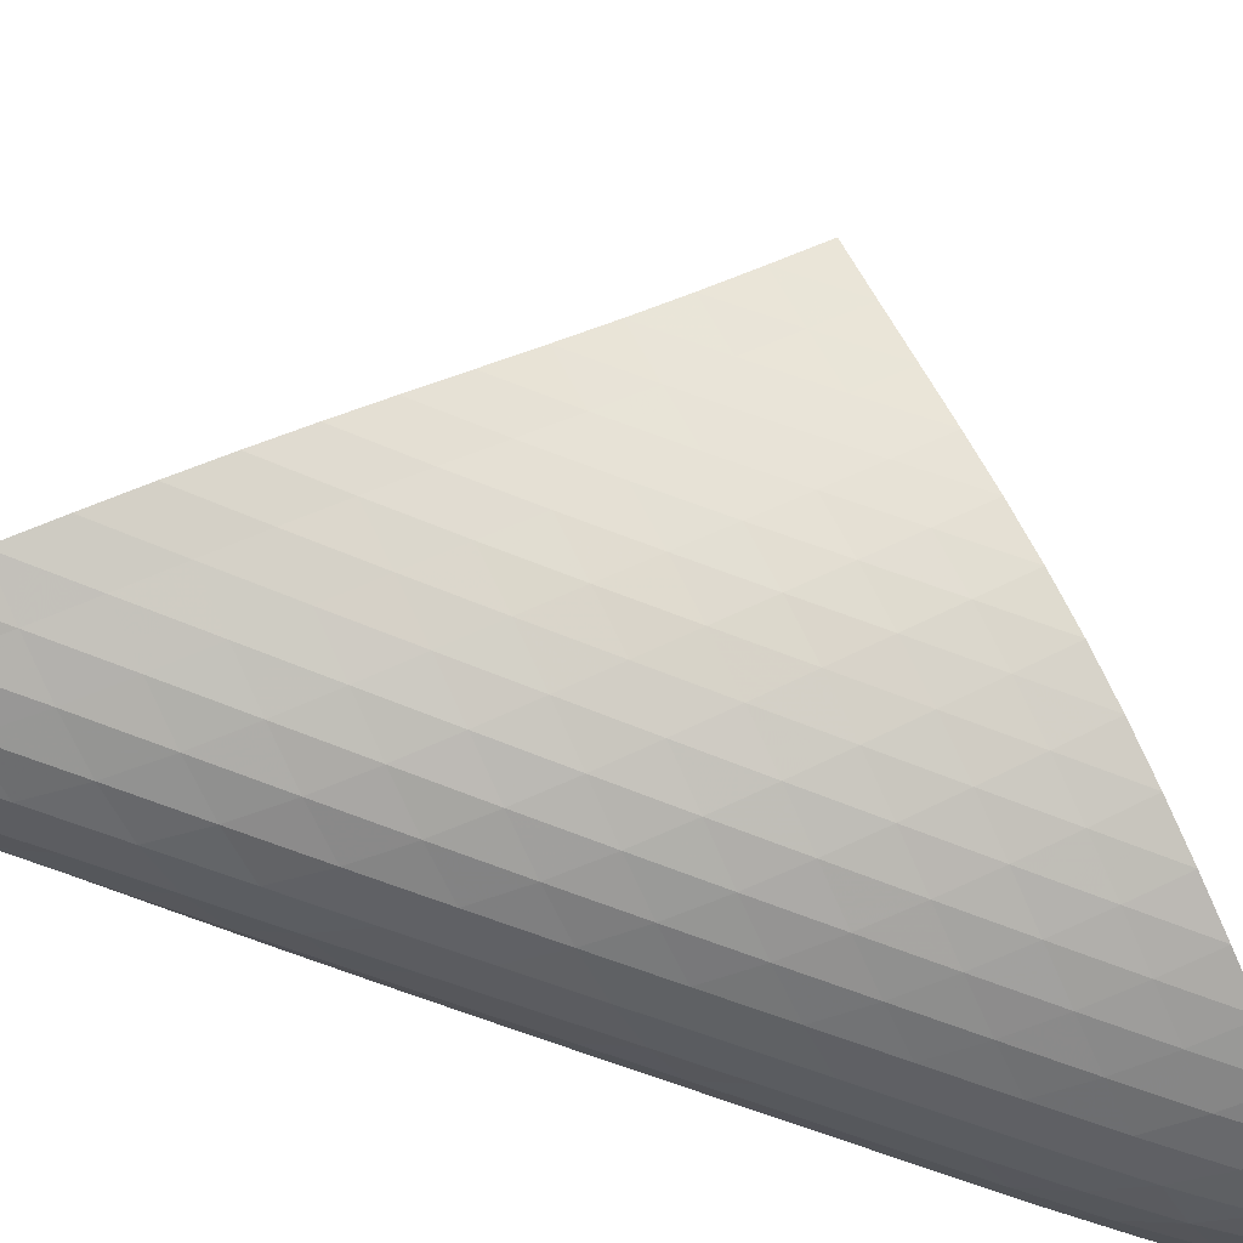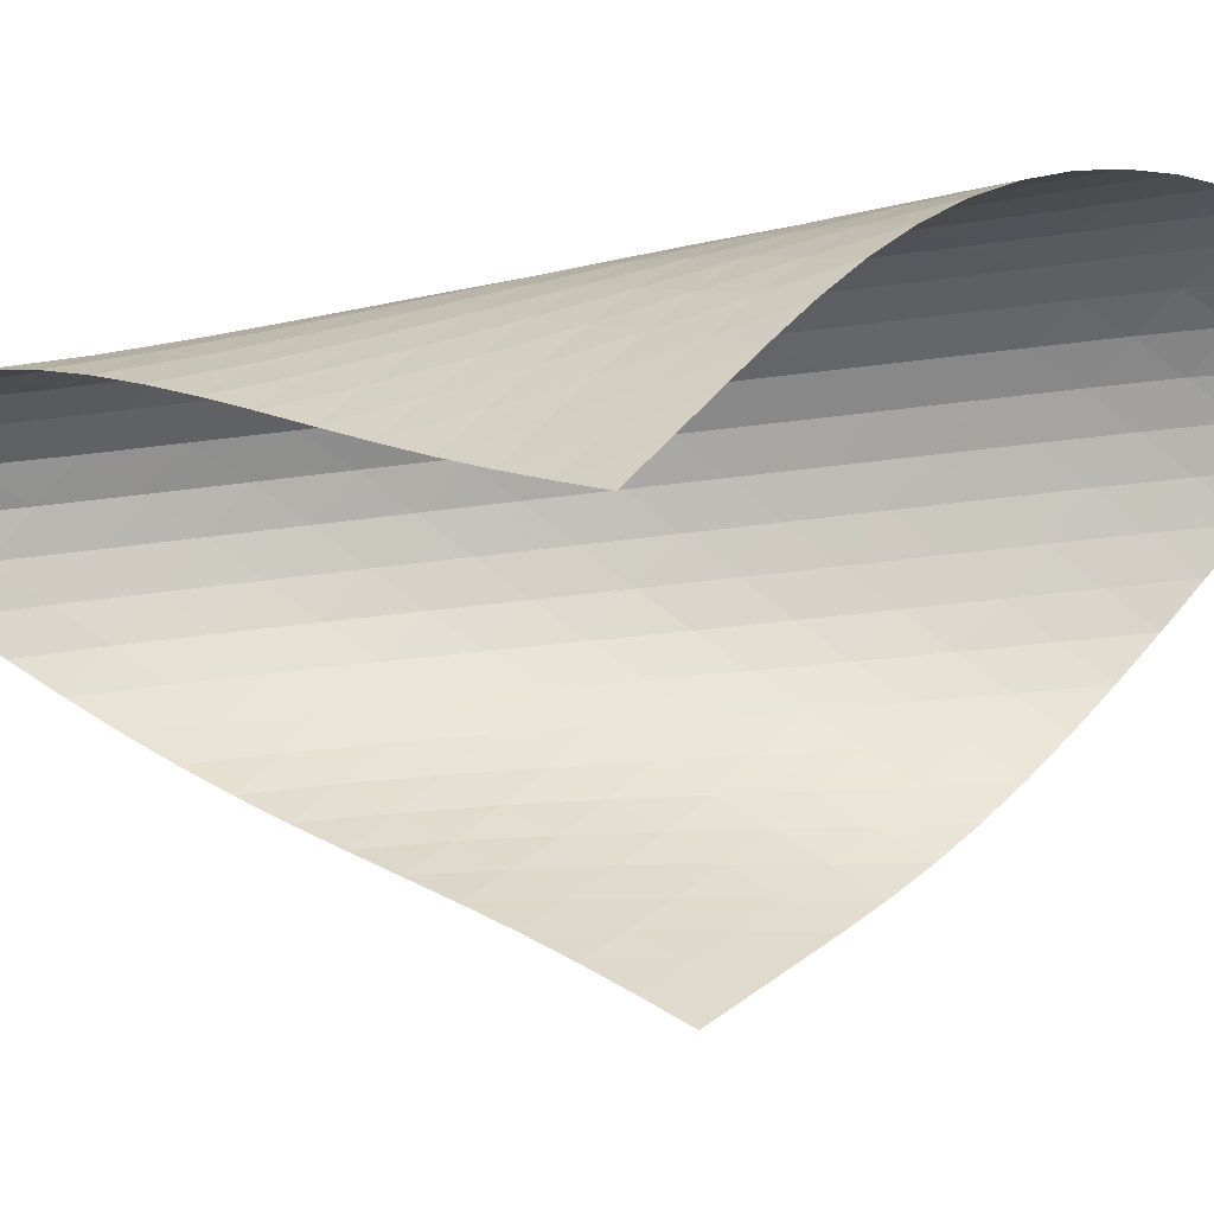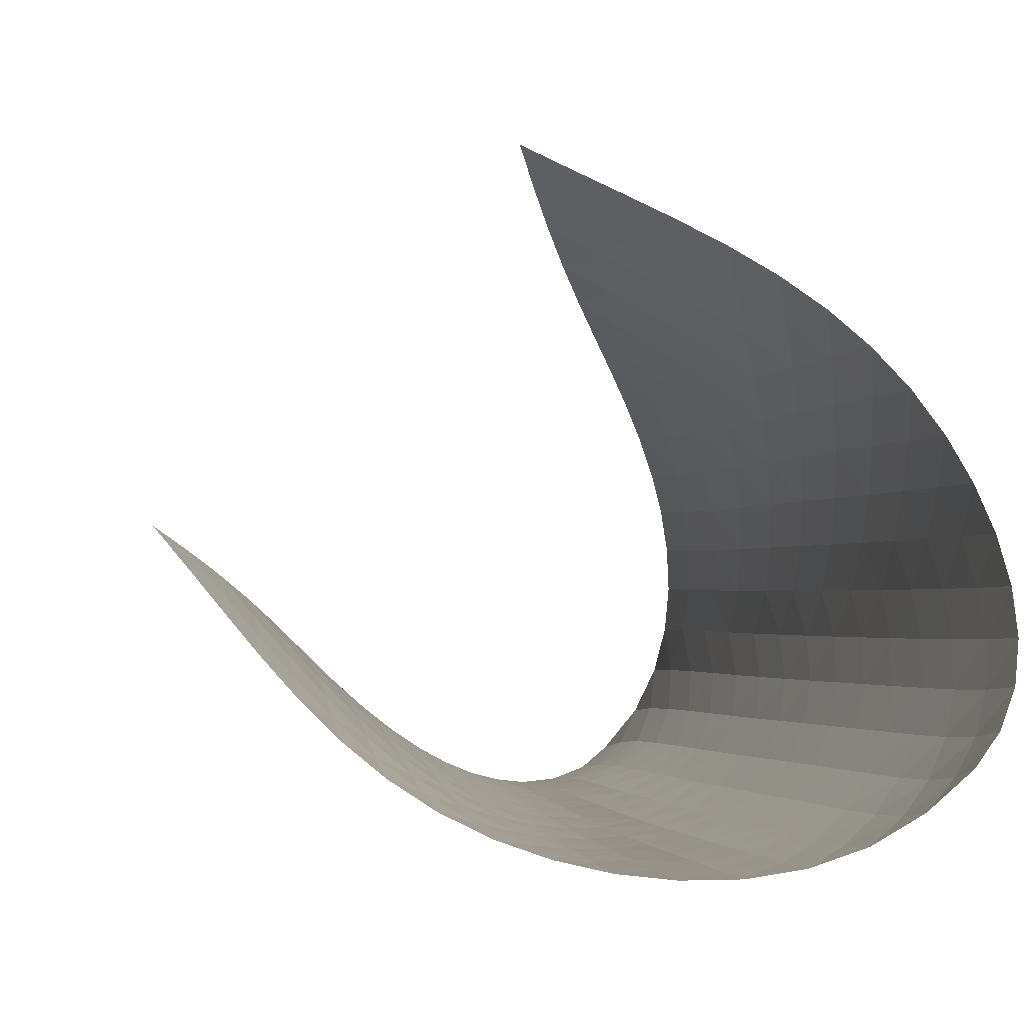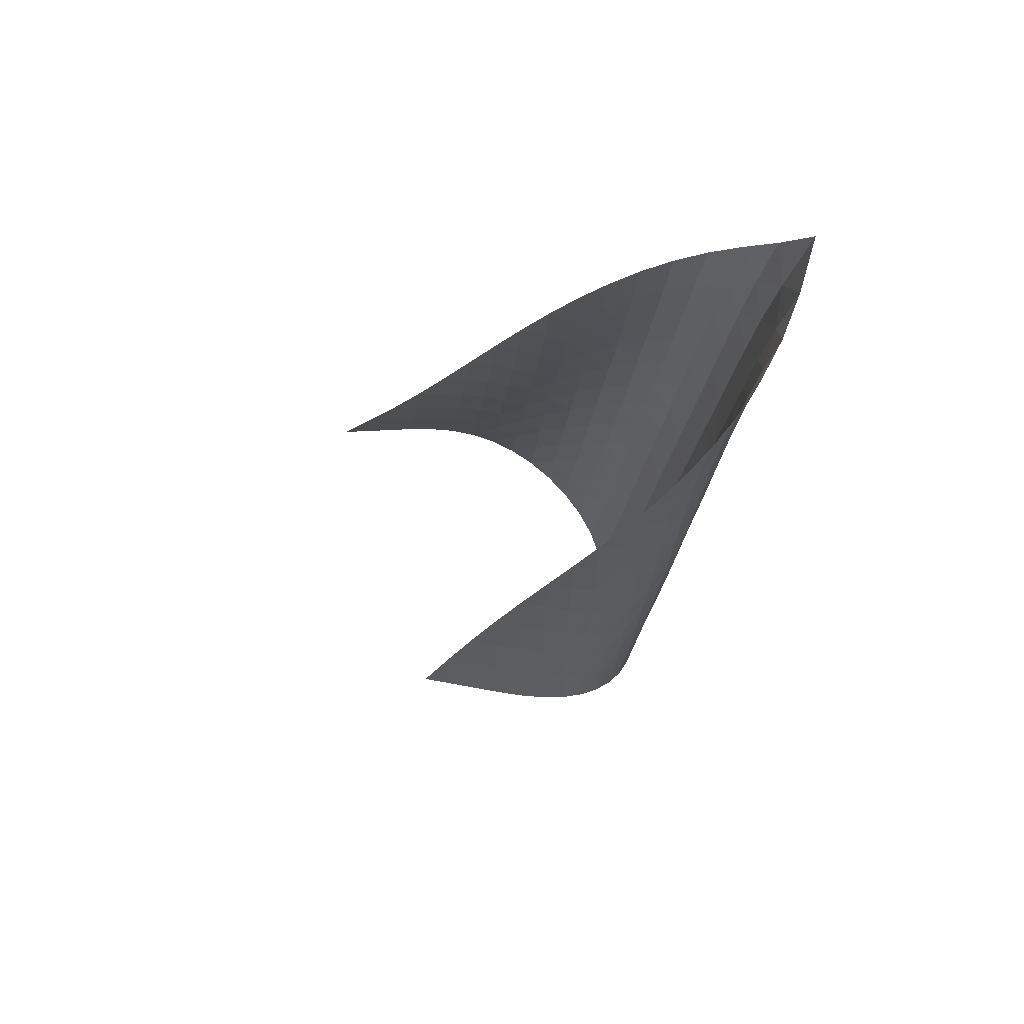
<metadata>
{"format":"obj","ext":"obj","renderer":"f3d","projection":"perspective","resolution":1024,"background":"white","views":[{"elev":-74.4,"azim":-117.0,"up":"+Z"},{"elev":77.1,"azim":-100.7,"up":"+Z"},{"elev":3.9,"azim":-16.2,"up":"+Z"},{"elev":69.0,"azim":26.9,"up":"+Y"}]}
</metadata>
<code>
v -6.515 -0.05358 6.515
v -10.78 -9.966 15.37
v -15.37 -9.966 10.78
v -8.893 -19.67 8.893
v -14.86 -9.43 10.45
v -14.35 -8.889 10.1
v -13.86 -8.341 9.729
v -13.39 -7.788 9.344
v -12.93 -7.23 8.947
v -12.46 -6.669 8.545
v -11.98 -6.106 8.149
v -11.49 -5.54 7.766
v -10.97 -4.97 7.407
v -10.42 -4.394 7.079
v -9.835 -3.808 6.793
v -9.22 -3.206 6.563
v -8.572 -2.576 6.404
v -7.895 -1.894 6.337
v -7.202 -1.1 6.375
v -6.375 -1.1 7.202
v -6.337 -1.894 7.895
v -6.404 -2.576 8.572
v -6.563 -3.206 9.22
v -6.793 -3.808 9.835
v -7.079 -4.394 10.42
v -7.407 -4.97 10.97
v -7.766 -5.54 11.49
v -8.149 -6.106 11.98
v -8.545 -6.669 12.46
v -8.947 -7.23 12.93
v -9.344 -7.788 13.39
v -9.729 -8.341 13.86
v -10.1 -8.889 14.35
v -10.45 -9.43 14.86
v -10.32 -10.56 15.06
v -9.843 -11.14 14.75
v -9.374 -11.73 14.45
v -8.921 -12.33 14.13
v -8.501 -12.93 13.78
v -8.131 -13.54 13.39
v -7.827 -14.17 12.96
v -7.598 -14.8 12.5
v -7.446 -15.43 12.01
v -7.373 -16.07 11.51
v -7.379 -16.7 10.99
v -7.47 -17.32 10.48
v -7.66 -17.93 9.997
v -7.961 -18.54 9.554
v -8.379 -19.12 9.184
v -9.184 -19.12 8.379
v -9.554 -18.54 7.961
v -9.997 -17.93 7.66
v -10.48 -17.32 7.47
v -10.99 -16.7 7.379
v -11.51 -16.07 7.373
v -12.01 -15.43 7.446
v -12.5 -14.8 7.598
v -12.96 -14.17 7.827
v -13.39 -13.54 8.131
v -13.78 -12.93 8.501
v -14.13 -12.33 8.921
v -14.45 -11.73 9.374
v -14.75 -11.14 9.843
v -15.06 -10.56 10.32
v -6.828 -1.802 6.828
v -7.407 -2.519 6.607
v -8.039 -3.187 6.521
v -8.682 -3.817 6.552
v -9.313 -4.42 6.678
v -9.921 -5.006 6.88
v -10.5 -5.58 7.14
v -11.05 -6.148 7.445
v -11.58 -6.711 7.784
v -12.09 -7.271 8.147
v -12.57 -7.828 8.523
v -13.06 -8.382 8.902
v -13.54 -8.933 9.274
v -14.04 -9.479 9.633
v -14.55 -10.02 9.979
v -6.607 -2.519 7.407
v -7.021 -3.178 7.021
v -7.558 -3.825 6.767
v -8.162 -4.446 6.649
v -8.789 -5.046 6.651
v -9.412 -5.629 6.752
v -10.02 -6.201 6.93
v -10.6 -6.764 7.169
v -11.16 -7.323 7.454
v -11.69 -7.878 7.775
v -12.21 -8.431 8.118
v -12.72 -8.981 8.472
v -13.22 -9.528 8.826
v -13.72 -10.07 9.173
v -14.24 -10.61 9.511
v -6.521 -3.187 8.039
v -6.767 -3.825 7.558
v -7.164 -4.462 7.164
v -7.683 -5.081 6.891
v -8.273 -5.68 6.75
v -8.892 -6.261 6.728
v -9.514 -6.83 6.804
v -10.12 -7.39 6.959
v -10.71 -7.944 7.178
v -11.28 -8.494 7.444
v -11.82 -9.041 7.744
v -12.35 -9.585 8.066
v -12.88 -10.13 8.396
v -13.4 -10.67 8.725
v -13.92 -11.2 9.05
v -6.552 -3.817 8.682
v -6.649 -4.446 8.162
v -6.891 -5.081 7.683
v -7.286 -5.705 7.286
v -7.797 -6.309 7.003
v -8.38 -6.895 6.845
v -8.995 -7.465 6.8
v -9.617 -8.023 6.852
v -10.23 -8.573 6.984
v -10.83 -9.119 7.18
v -11.4 -9.66 7.425
v -11.96 -10.2 7.704
v -12.51 -10.73 8.001
v -13.05 -11.27 8.305
v -13.59 -11.8 8.611
v -6.678 -4.42 9.313
v -6.651 -5.046 8.789
v -6.75 -5.68 8.273
v -7.003 -6.309 7.797
v -7.402 -6.924 7.402
v -7.91 -7.519 7.114
v -8.487 -8.095 6.94
v -9.099 -8.657 6.874
v -9.721 -9.208 6.904
v -10.34 -9.751 7.013
v -10.94 -10.29 7.187
v -11.53 -10.82 7.409
v -12.1 -11.35 7.663
v -12.67 -11.88 7.933
v -13.22 -12.41 8.211
v -6.88 -5.006 9.921
v -6.752 -5.629 9.412
v -6.728 -6.261 8.892
v -6.845 -6.895 8.38
v -7.114 -7.519 7.91
v -7.518 -8.126 7.518
v -8.024 -8.714 7.225
v -8.596 -9.284 7.039
v -9.204 -9.84 6.955
v -9.826 -10.39 6.964
v -10.45 -10.92 7.053
v -11.06 -11.45 7.205
v -11.65 -11.98 7.402
v -12.24 -12.5 7.628
v -12.82 -13.02 7.871
v -7.14 -5.58 10.5
v -6.93 -6.201 10.02
v -6.804 -6.83 9.514
v -6.8 -7.465 8.995
v -6.94 -8.095 8.487
v -7.225 -8.714 8.024
v -7.635 -9.315 7.635
v -8.139 -9.898 7.339
v -8.706 -10.46 7.142
v -9.311 -11.02 7.043
v -9.932 -11.56 7.035
v -10.55 -12.09 7.104
v -11.17 -12.61 7.234
v -11.78 -13.13 7.405
v -12.37 -13.65 7.604
v -7.445 -6.148 11.05
v -7.169 -6.764 10.6
v -6.959 -7.39 10.12
v -6.852 -8.023 9.617
v -6.874 -8.657 9.099
v -7.039 -9.284 8.596
v -7.339 -9.898 8.139
v -7.752 -10.49 7.752
v -8.254 -11.07 7.453
v -8.817 -11.64 7.248
v -9.419 -12.18 7.138
v -10.04 -12.72 7.115
v -10.66 -13.25 7.166
v -11.28 -13.77 7.273
v -11.9 -14.29 7.419
v -7.784 -6.711 11.58
v -7.454 -7.323 11.16
v -7.178 -7.944 10.71
v -6.984 -8.573 10.23
v -6.904 -9.208 9.721
v -6.955 -9.84 9.204
v -7.142 -10.46 8.706
v -7.453 -11.07 8.254
v -7.869 -11.67 7.869
v -8.369 -12.24 7.567
v -8.928 -12.8 7.356
v -9.527 -13.35 7.236
v -10.14 -13.88 7.201
v -10.77 -14.4 7.235
v -11.39 -14.92 7.319
v -8.147 -7.271 12.09
v -7.775 -7.878 11.69
v -7.444 -8.494 11.28
v -7.18 -9.119 10.83
v -7.013 -9.751 10.34
v -6.964 -10.39 9.826
v -7.043 -11.02 9.311
v -7.248 -11.64 8.817
v -7.567 -12.24 8.369
v -7.984 -12.83 7.984
v -8.482 -13.4 7.679
v -9.039 -13.96 7.463
v -9.636 -14.5 7.336
v -10.25 -15.03 7.288
v -10.88 -15.55 7.305
v -8.523 -7.828 12.57
v -8.118 -8.431 12.21
v -7.744 -9.041 11.82
v -7.425 -9.66 11.4
v -7.187 -10.29 10.94
v -7.053 -10.92 10.45
v -7.035 -11.56 9.932
v -7.138 -12.18 9.419
v -7.356 -12.8 8.928
v -7.679 -13.4 8.482
v -8.097 -13.99 8.097
v -8.593 -14.56 7.789
v -9.149 -15.12 7.569
v -9.746 -15.65 7.435
v -10.36 -16.18 7.376
v -8.902 -8.382 13.06
v -8.472 -8.981 12.72
v -8.066 -9.585 12.35
v -7.704 -10.2 11.96
v -7.409 -10.82 11.53
v -7.205 -11.45 11.06
v -7.104 -12.09 10.55
v -7.115 -12.72 10.04
v -7.236 -13.35 9.527
v -7.463 -13.96 9.039
v -7.789 -14.56 8.593
v -8.207 -15.15 8.207
v -8.705 -15.72 7.899
v -9.264 -16.27 7.677
v -9.863 -16.8 7.538
v -9.274 -8.933 13.54
v -8.826 -9.528 13.22
v -8.396 -10.13 12.88
v -8.001 -10.73 12.51
v -7.663 -11.35 12.1
v -7.402 -11.98 11.65
v -7.234 -12.61 11.17
v -7.166 -13.25 10.66
v -7.201 -13.88 10.14
v -7.336 -14.5 9.636
v -7.569 -15.12 9.149
v -7.899 -15.72 8.705
v -8.322 -16.3 8.322
v -8.827 -16.87 8.019
v -9.392 -17.41 7.8
v -9.633 -9.479 14.04
v -9.173 -10.07 13.72
v -8.725 -10.67 13.4
v -8.305 -11.27 13.05
v -7.933 -11.88 12.67
v -7.628 -12.5 12.24
v -7.405 -13.13 11.78
v -7.273 -13.77 11.28
v -7.235 -14.4 10.77
v -7.288 -15.03 10.25
v -7.435 -15.65 9.746
v -7.677 -16.27 9.264
v -8.019 -16.87 8.827
v -8.458 -17.45 8.458
v -8.978 -18 8.171
v -9.979 -10.02 14.55
v -9.511 -10.61 14.24
v -9.05 -11.2 13.92
v -8.611 -11.8 13.59
v -8.211 -12.41 13.22
v -7.871 -13.02 12.82
v -7.604 -13.65 12.37
v -7.419 -14.29 11.9
v -7.319 -14.92 11.39
v -7.305 -15.55 10.88
v -7.376 -16.18 10.36
v -7.538 -16.8 9.863
v -7.8 -17.41 9.392
v -8.171 -18 8.978
v -8.641 -18.57 8.641
f 289 49 4
f 289 4 50
f 5 79 64
f 5 64 3
f 79 94 63
f 79 63 64
f 94 109 62
f 94 62 63
f 109 124 61
f 109 61 62
f 124 139 60
f 124 60 61
f 139 154 59
f 139 59 60
f 154 169 58
f 154 58 59
f 169 184 57
f 169 57 58
f 184 199 56
f 184 56 57
f 199 214 55
f 199 55 56
f 214 229 54
f 214 54 55
f 229 244 53
f 229 53 54
f 244 259 52
f 244 52 53
f 259 274 51
f 259 51 52
f 274 289 50
f 274 50 51
f 1 20 65
f 1 65 19
f 19 65 66
f 19 66 18
f 18 66 67
f 18 67 17
f 17 67 68
f 17 68 16
f 16 68 69
f 16 69 15
f 15 69 70
f 15 70 14
f 14 70 71
f 14 71 13
f 13 71 72
f 13 72 12
f 12 72 73
f 12 73 11
f 11 73 74
f 11 74 10
f 10 74 75
f 10 75 9
f 9 75 76
f 9 76 8
f 8 76 77
f 8 77 7
f 7 77 78
f 7 78 6
f 6 78 79
f 6 79 5
f 20 21 80
f 20 80 65
f 65 80 81
f 65 81 66
f 66 81 82
f 66 82 67
f 67 82 83
f 67 83 68
f 68 83 84
f 68 84 69
f 69 84 85
f 69 85 70
f 70 85 86
f 70 86 71
f 71 86 87
f 71 87 72
f 72 87 88
f 72 88 73
f 73 88 89
f 73 89 74
f 74 89 90
f 74 90 75
f 75 90 91
f 75 91 76
f 76 91 92
f 76 92 77
f 77 92 93
f 77 93 78
f 78 93 94
f 78 94 79
f 21 22 95
f 21 95 80
f 80 95 96
f 80 96 81
f 81 96 97
f 81 97 82
f 82 97 98
f 82 98 83
f 83 98 99
f 83 99 84
f 84 99 100
f 84 100 85
f 85 100 101
f 85 101 86
f 86 101 102
f 86 102 87
f 87 102 103
f 87 103 88
f 88 103 104
f 88 104 89
f 89 104 105
f 89 105 90
f 90 105 106
f 90 106 91
f 91 106 107
f 91 107 92
f 92 107 108
f 92 108 93
f 93 108 109
f 93 109 94
f 22 23 110
f 22 110 95
f 95 110 111
f 95 111 96
f 96 111 112
f 96 112 97
f 97 112 113
f 97 113 98
f 98 113 114
f 98 114 99
f 99 114 115
f 99 115 100
f 100 115 116
f 100 116 101
f 101 116 117
f 101 117 102
f 102 117 118
f 102 118 103
f 103 118 119
f 103 119 104
f 104 119 120
f 104 120 105
f 105 120 121
f 105 121 106
f 106 121 122
f 106 122 107
f 107 122 123
f 107 123 108
f 108 123 124
f 108 124 109
f 23 24 125
f 23 125 110
f 110 125 126
f 110 126 111
f 111 126 127
f 111 127 112
f 112 127 128
f 112 128 113
f 113 128 129
f 113 129 114
f 114 129 130
f 114 130 115
f 115 130 131
f 115 131 116
f 116 131 132
f 116 132 117
f 117 132 133
f 117 133 118
f 118 133 134
f 118 134 119
f 119 134 135
f 119 135 120
f 120 135 136
f 120 136 121
f 121 136 137
f 121 137 122
f 122 137 138
f 122 138 123
f 123 138 139
f 123 139 124
f 24 25 140
f 24 140 125
f 125 140 141
f 125 141 126
f 126 141 142
f 126 142 127
f 127 142 143
f 127 143 128
f 128 143 144
f 128 144 129
f 129 144 145
f 129 145 130
f 130 145 146
f 130 146 131
f 131 146 147
f 131 147 132
f 132 147 148
f 132 148 133
f 133 148 149
f 133 149 134
f 134 149 150
f 134 150 135
f 135 150 151
f 135 151 136
f 136 151 152
f 136 152 137
f 137 152 153
f 137 153 138
f 138 153 154
f 138 154 139
f 25 26 155
f 25 155 140
f 140 155 156
f 140 156 141
f 141 156 157
f 141 157 142
f 142 157 158
f 142 158 143
f 143 158 159
f 143 159 144
f 144 159 160
f 144 160 145
f 145 160 161
f 145 161 146
f 146 161 162
f 146 162 147
f 147 162 163
f 147 163 148
f 148 163 164
f 148 164 149
f 149 164 165
f 149 165 150
f 150 165 166
f 150 166 151
f 151 166 167
f 151 167 152
f 152 167 168
f 152 168 153
f 153 168 169
f 153 169 154
f 26 27 170
f 26 170 155
f 155 170 171
f 155 171 156
f 156 171 172
f 156 172 157
f 157 172 173
f 157 173 158
f 158 173 174
f 158 174 159
f 159 174 175
f 159 175 160
f 160 175 176
f 160 176 161
f 161 176 177
f 161 177 162
f 162 177 178
f 162 178 163
f 163 178 179
f 163 179 164
f 164 179 180
f 164 180 165
f 165 180 181
f 165 181 166
f 166 181 182
f 166 182 167
f 167 182 183
f 167 183 168
f 168 183 184
f 168 184 169
f 27 28 185
f 27 185 170
f 170 185 186
f 170 186 171
f 171 186 187
f 171 187 172
f 172 187 188
f 172 188 173
f 173 188 189
f 173 189 174
f 174 189 190
f 174 190 175
f 175 190 191
f 175 191 176
f 176 191 192
f 176 192 177
f 177 192 193
f 177 193 178
f 178 193 194
f 178 194 179
f 179 194 195
f 179 195 180
f 180 195 196
f 180 196 181
f 181 196 197
f 181 197 182
f 182 197 198
f 182 198 183
f 183 198 199
f 183 199 184
f 28 29 200
f 28 200 185
f 185 200 201
f 185 201 186
f 186 201 202
f 186 202 187
f 187 202 203
f 187 203 188
f 188 203 204
f 188 204 189
f 189 204 205
f 189 205 190
f 190 205 206
f 190 206 191
f 191 206 207
f 191 207 192
f 192 207 208
f 192 208 193
f 193 208 209
f 193 209 194
f 194 209 210
f 194 210 195
f 195 210 211
f 195 211 196
f 196 211 212
f 196 212 197
f 197 212 213
f 197 213 198
f 198 213 214
f 198 214 199
f 29 30 215
f 29 215 200
f 200 215 216
f 200 216 201
f 201 216 217
f 201 217 202
f 202 217 218
f 202 218 203
f 203 218 219
f 203 219 204
f 204 219 220
f 204 220 205
f 205 220 221
f 205 221 206
f 206 221 222
f 206 222 207
f 207 222 223
f 207 223 208
f 208 223 224
f 208 224 209
f 209 224 225
f 209 225 210
f 210 225 226
f 210 226 211
f 211 226 227
f 211 227 212
f 212 227 228
f 212 228 213
f 213 228 229
f 213 229 214
f 30 31 230
f 30 230 215
f 215 230 231
f 215 231 216
f 216 231 232
f 216 232 217
f 217 232 233
f 217 233 218
f 218 233 234
f 218 234 219
f 219 234 235
f 219 235 220
f 220 235 236
f 220 236 221
f 221 236 237
f 221 237 222
f 222 237 238
f 222 238 223
f 223 238 239
f 223 239 224
f 224 239 240
f 224 240 225
f 225 240 241
f 225 241 226
f 226 241 242
f 226 242 227
f 227 242 243
f 227 243 228
f 228 243 244
f 228 244 229
f 31 32 245
f 31 245 230
f 230 245 246
f 230 246 231
f 231 246 247
f 231 247 232
f 232 247 248
f 232 248 233
f 233 248 249
f 233 249 234
f 234 249 250
f 234 250 235
f 235 250 251
f 235 251 236
f 236 251 252
f 236 252 237
f 237 252 253
f 237 253 238
f 238 253 254
f 238 254 239
f 239 254 255
f 239 255 240
f 240 255 256
f 240 256 241
f 241 256 257
f 241 257 242
f 242 257 258
f 242 258 243
f 243 258 259
f 243 259 244
f 32 33 260
f 32 260 245
f 245 260 261
f 245 261 246
f 246 261 262
f 246 262 247
f 247 262 263
f 247 263 248
f 248 263 264
f 248 264 249
f 249 264 265
f 249 265 250
f 250 265 266
f 250 266 251
f 251 266 267
f 251 267 252
f 252 267 268
f 252 268 253
f 253 268 269
f 253 269 254
f 254 269 270
f 254 270 255
f 255 270 271
f 255 271 256
f 256 271 272
f 256 272 257
f 257 272 273
f 257 273 258
f 258 273 274
f 258 274 259
f 33 34 275
f 33 275 260
f 260 275 276
f 260 276 261
f 261 276 277
f 261 277 262
f 262 277 278
f 262 278 263
f 263 278 279
f 263 279 264
f 264 279 280
f 264 280 265
f 265 280 281
f 265 281 266
f 266 281 282
f 266 282 267
f 267 282 283
f 267 283 268
f 268 283 284
f 268 284 269
f 269 284 285
f 269 285 270
f 270 285 286
f 270 286 271
f 271 286 287
f 271 287 272
f 272 287 288
f 272 288 273
f 273 288 289
f 273 289 274
f 34 2 35
f 34 35 275
f 275 35 36
f 275 36 276
f 276 36 37
f 276 37 277
f 277 37 38
f 277 38 278
f 278 38 39
f 278 39 279
f 279 39 40
f 279 40 280
f 280 40 41
f 280 41 281
f 281 41 42
f 281 42 282
f 282 42 43
f 282 43 283
f 283 43 44
f 283 44 284
f 284 44 45
f 284 45 285
f 285 45 46
f 285 46 286
f 286 46 47
f 286 47 287
f 287 47 48
f 287 48 288
f 288 48 49
f 288 49 289

</code>
